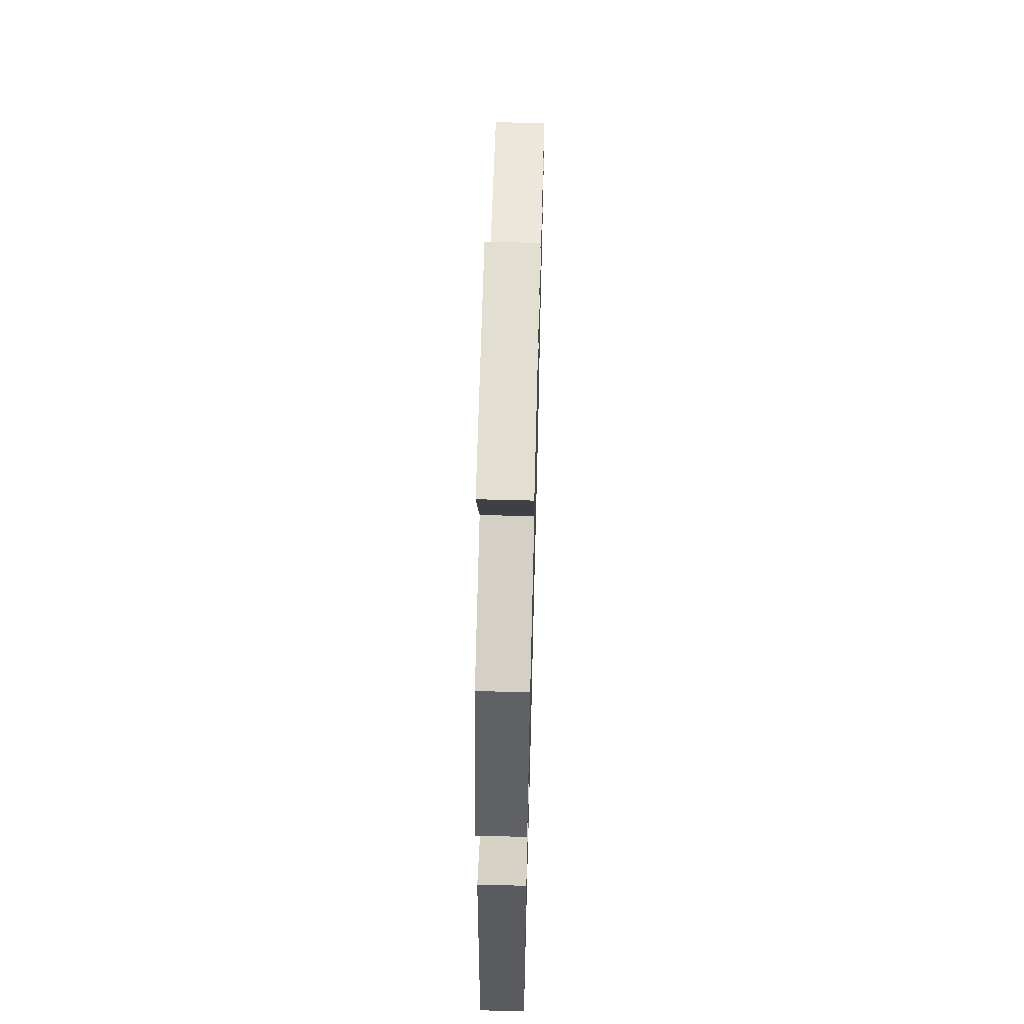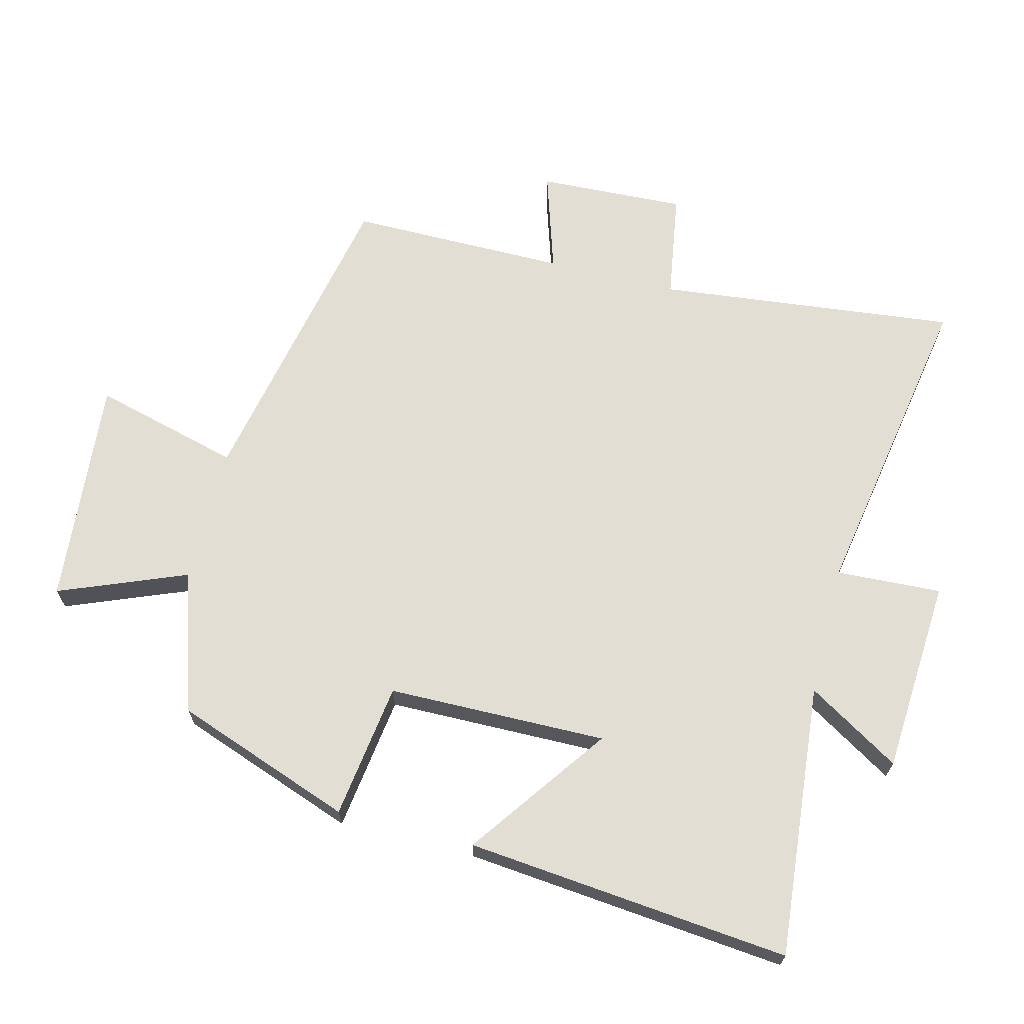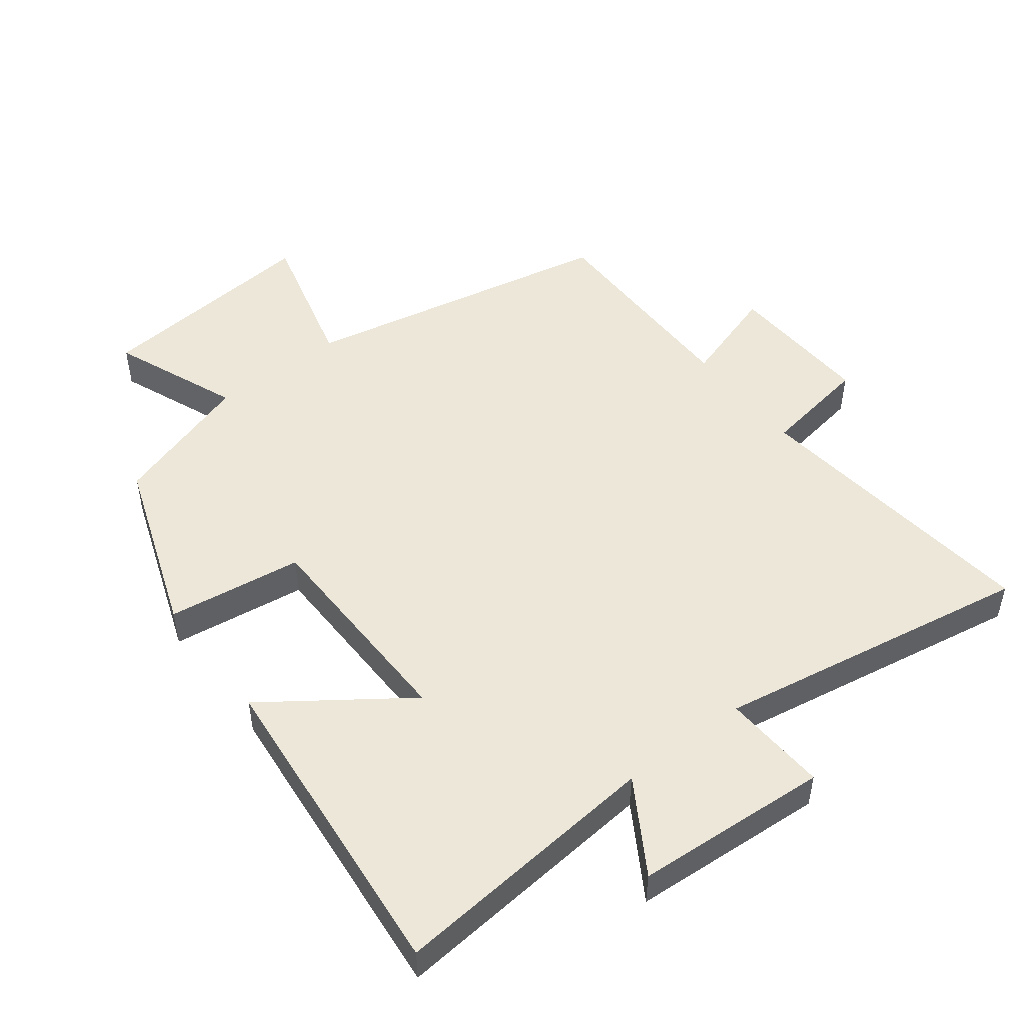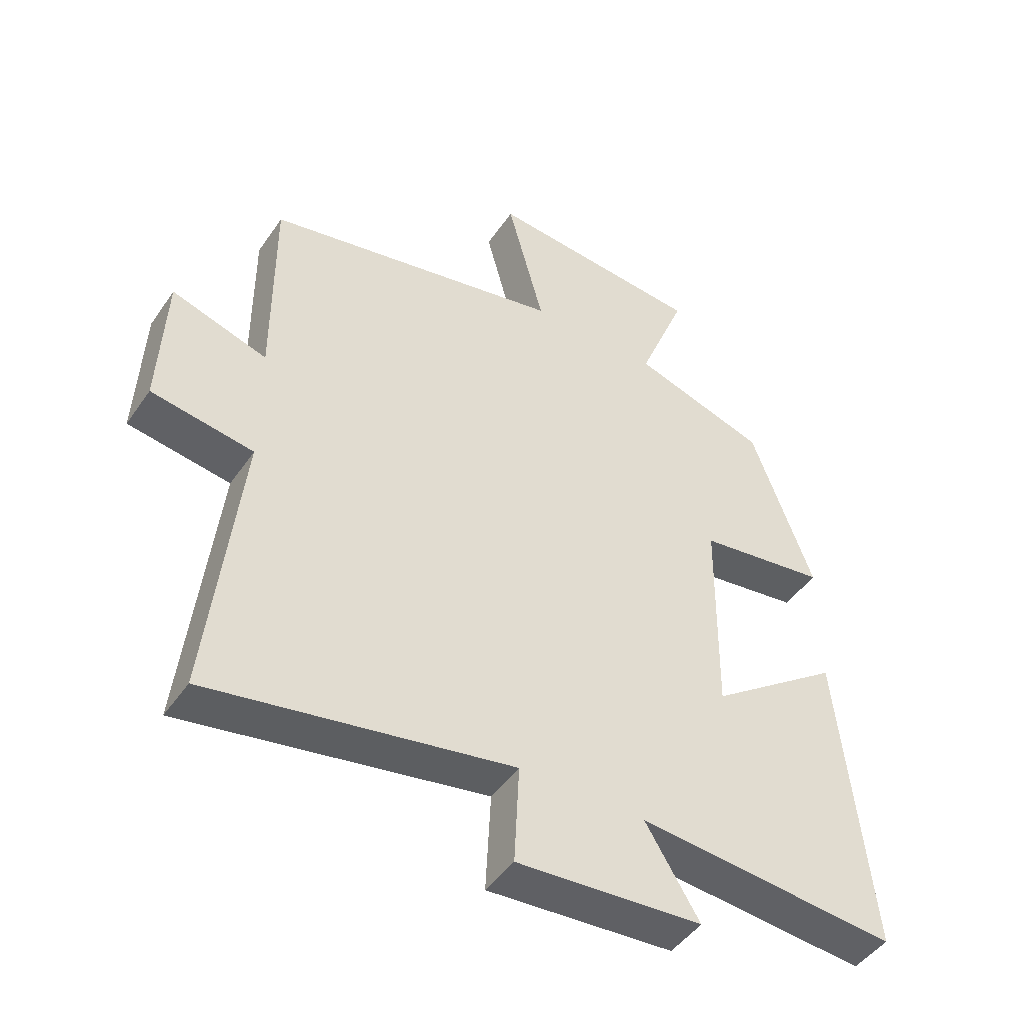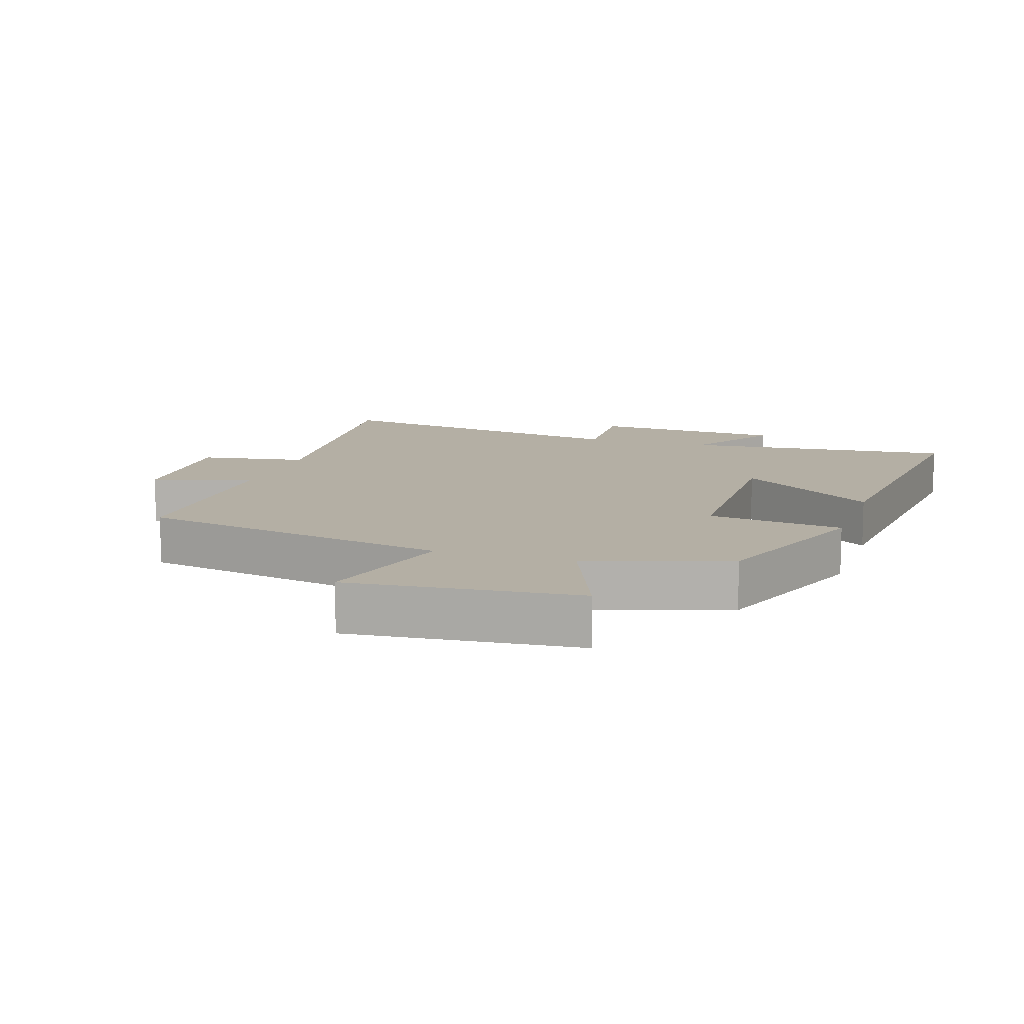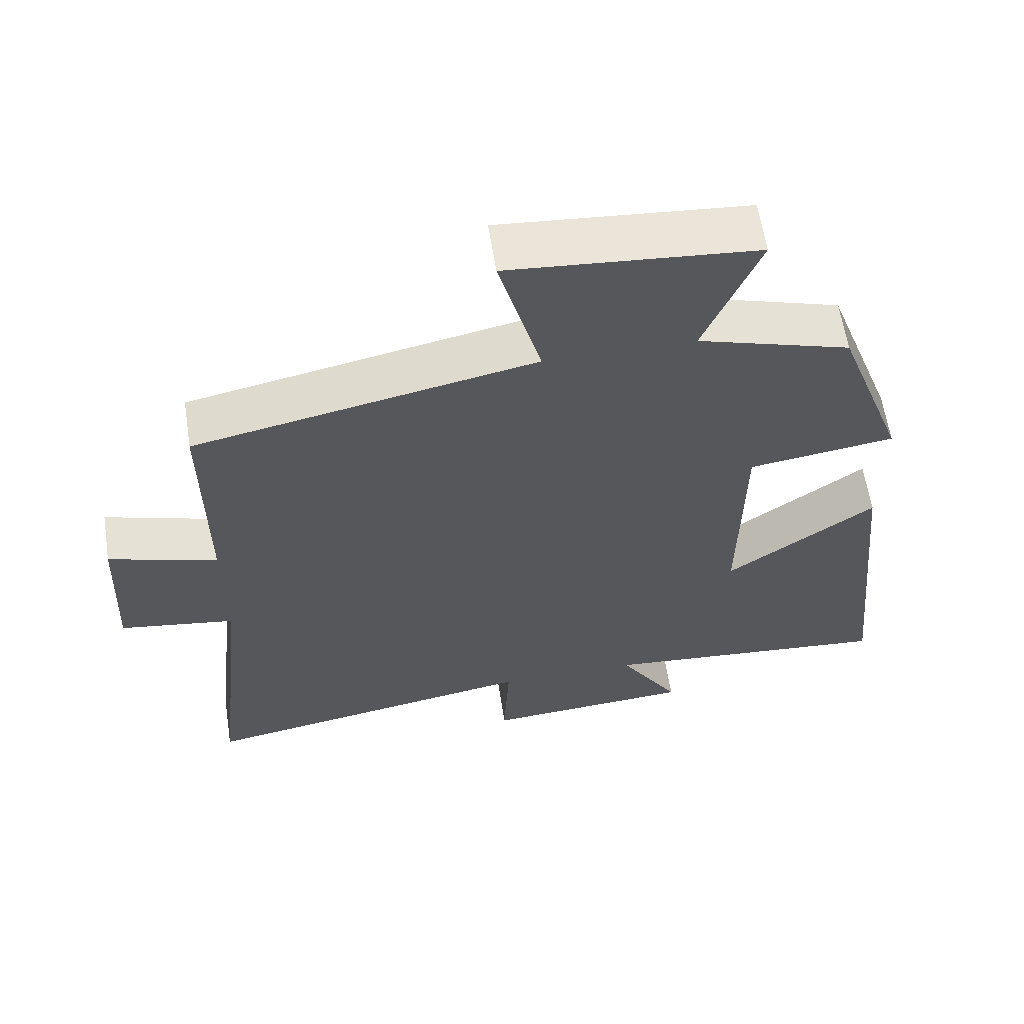
<metadata>
{"format":"obj","ext":"obj","renderer":"f3d","projection":"perspective","resolution":1024,"background":"white","views":[{"elev":63.0,"azim":91.5,"up":"+Z"},{"elev":67.3,"azim":104.1,"up":"+Y"},{"elev":49.6,"azim":142.3,"up":"+Y"},{"elev":-46.5,"azim":-32.6,"up":"+Z"},{"elev":11.3,"azim":17.8,"up":"+Y"},{"elev":61.3,"azim":-8.8,"up":"+Z"}]}
</metadata>
<code>
v -0.501 0.07 0.402
v -0.023 0.07 0.5
v -0.082 0.07 0.723
v 0.264 0.07 0.693
v 0.187 0.07 0.5
v 0.402 0.07 0.432
v 0.5 0.07 0.163
v 0.294 0.07 0.134
v 0.29 0.07 -0.198
v 0.5 0.07 -0.047
v 0.549 0.07 -0.538
v 0.134 0.07 -0.5
v 0.22 0.07 -0.64
v -0.076 0.07 -0.66
v -0.068 0.07 -0.5
v -0.55 0.07 -0.585
v -0.5 0.07 -0.131
v -0.663 0.07 -0.105
v -0.653 0.07 0.119
v -0.5 0.07 0.071
v -0.501 0 0.402
v -0.023 0 0.5
v -0.082 0 0.723
v 0.264 0 0.693
v 0.187 0 0.5
v 0.402 0 0.432
v 0.5 0 0.163
v 0.294 0 0.134
v 0.29 0 -0.198
v 0.5 0 -0.047
v 0.549 0 -0.538
v 0.134 0 -0.5
v 0.22 0 -0.64
v -0.076 0 -0.66
v -0.068 0 -0.5
v -0.55 0 -0.585
v -0.5 0 -0.131
v -0.663 0 -0.105
v -0.653 0 0.119
v -0.5 0 0.071
f 17 18 19 20
f 15 16 17
f 15 17 20
f 12 13 14 15
f 20 1 2
f 15 20 2
f 12 15 2
f 9 10 11 12
f 8 9 12 2
f 7 8 2
f 6 7 2
f 5 6 2
f 2 3 4 5
f 40 39 38 37
f 37 36 35
f 40 37 35
f 35 34 33 32
f 22 21 40
f 22 40 35
f 22 35 32
f 32 31 30 29
f 22 32 29 28
f 22 28 27
f 22 27 26
f 22 26 25
f 25 24 23 22
f 1 21 22 2
f 2 22 23 3
f 3 23 24 4
f 4 24 25 5
f 5 25 26 6
f 6 26 27 7
f 7 27 28 8
f 8 28 29 9
f 9 29 30 10
f 10 30 31 11
f 11 31 32 12
f 12 32 33 13
f 13 33 34 14
f 14 34 35 15
f 15 35 36 16
f 16 36 37 17
f 17 37 38 18
f 18 38 39 19
f 19 39 40 20
f 20 40 21 1

</code>
